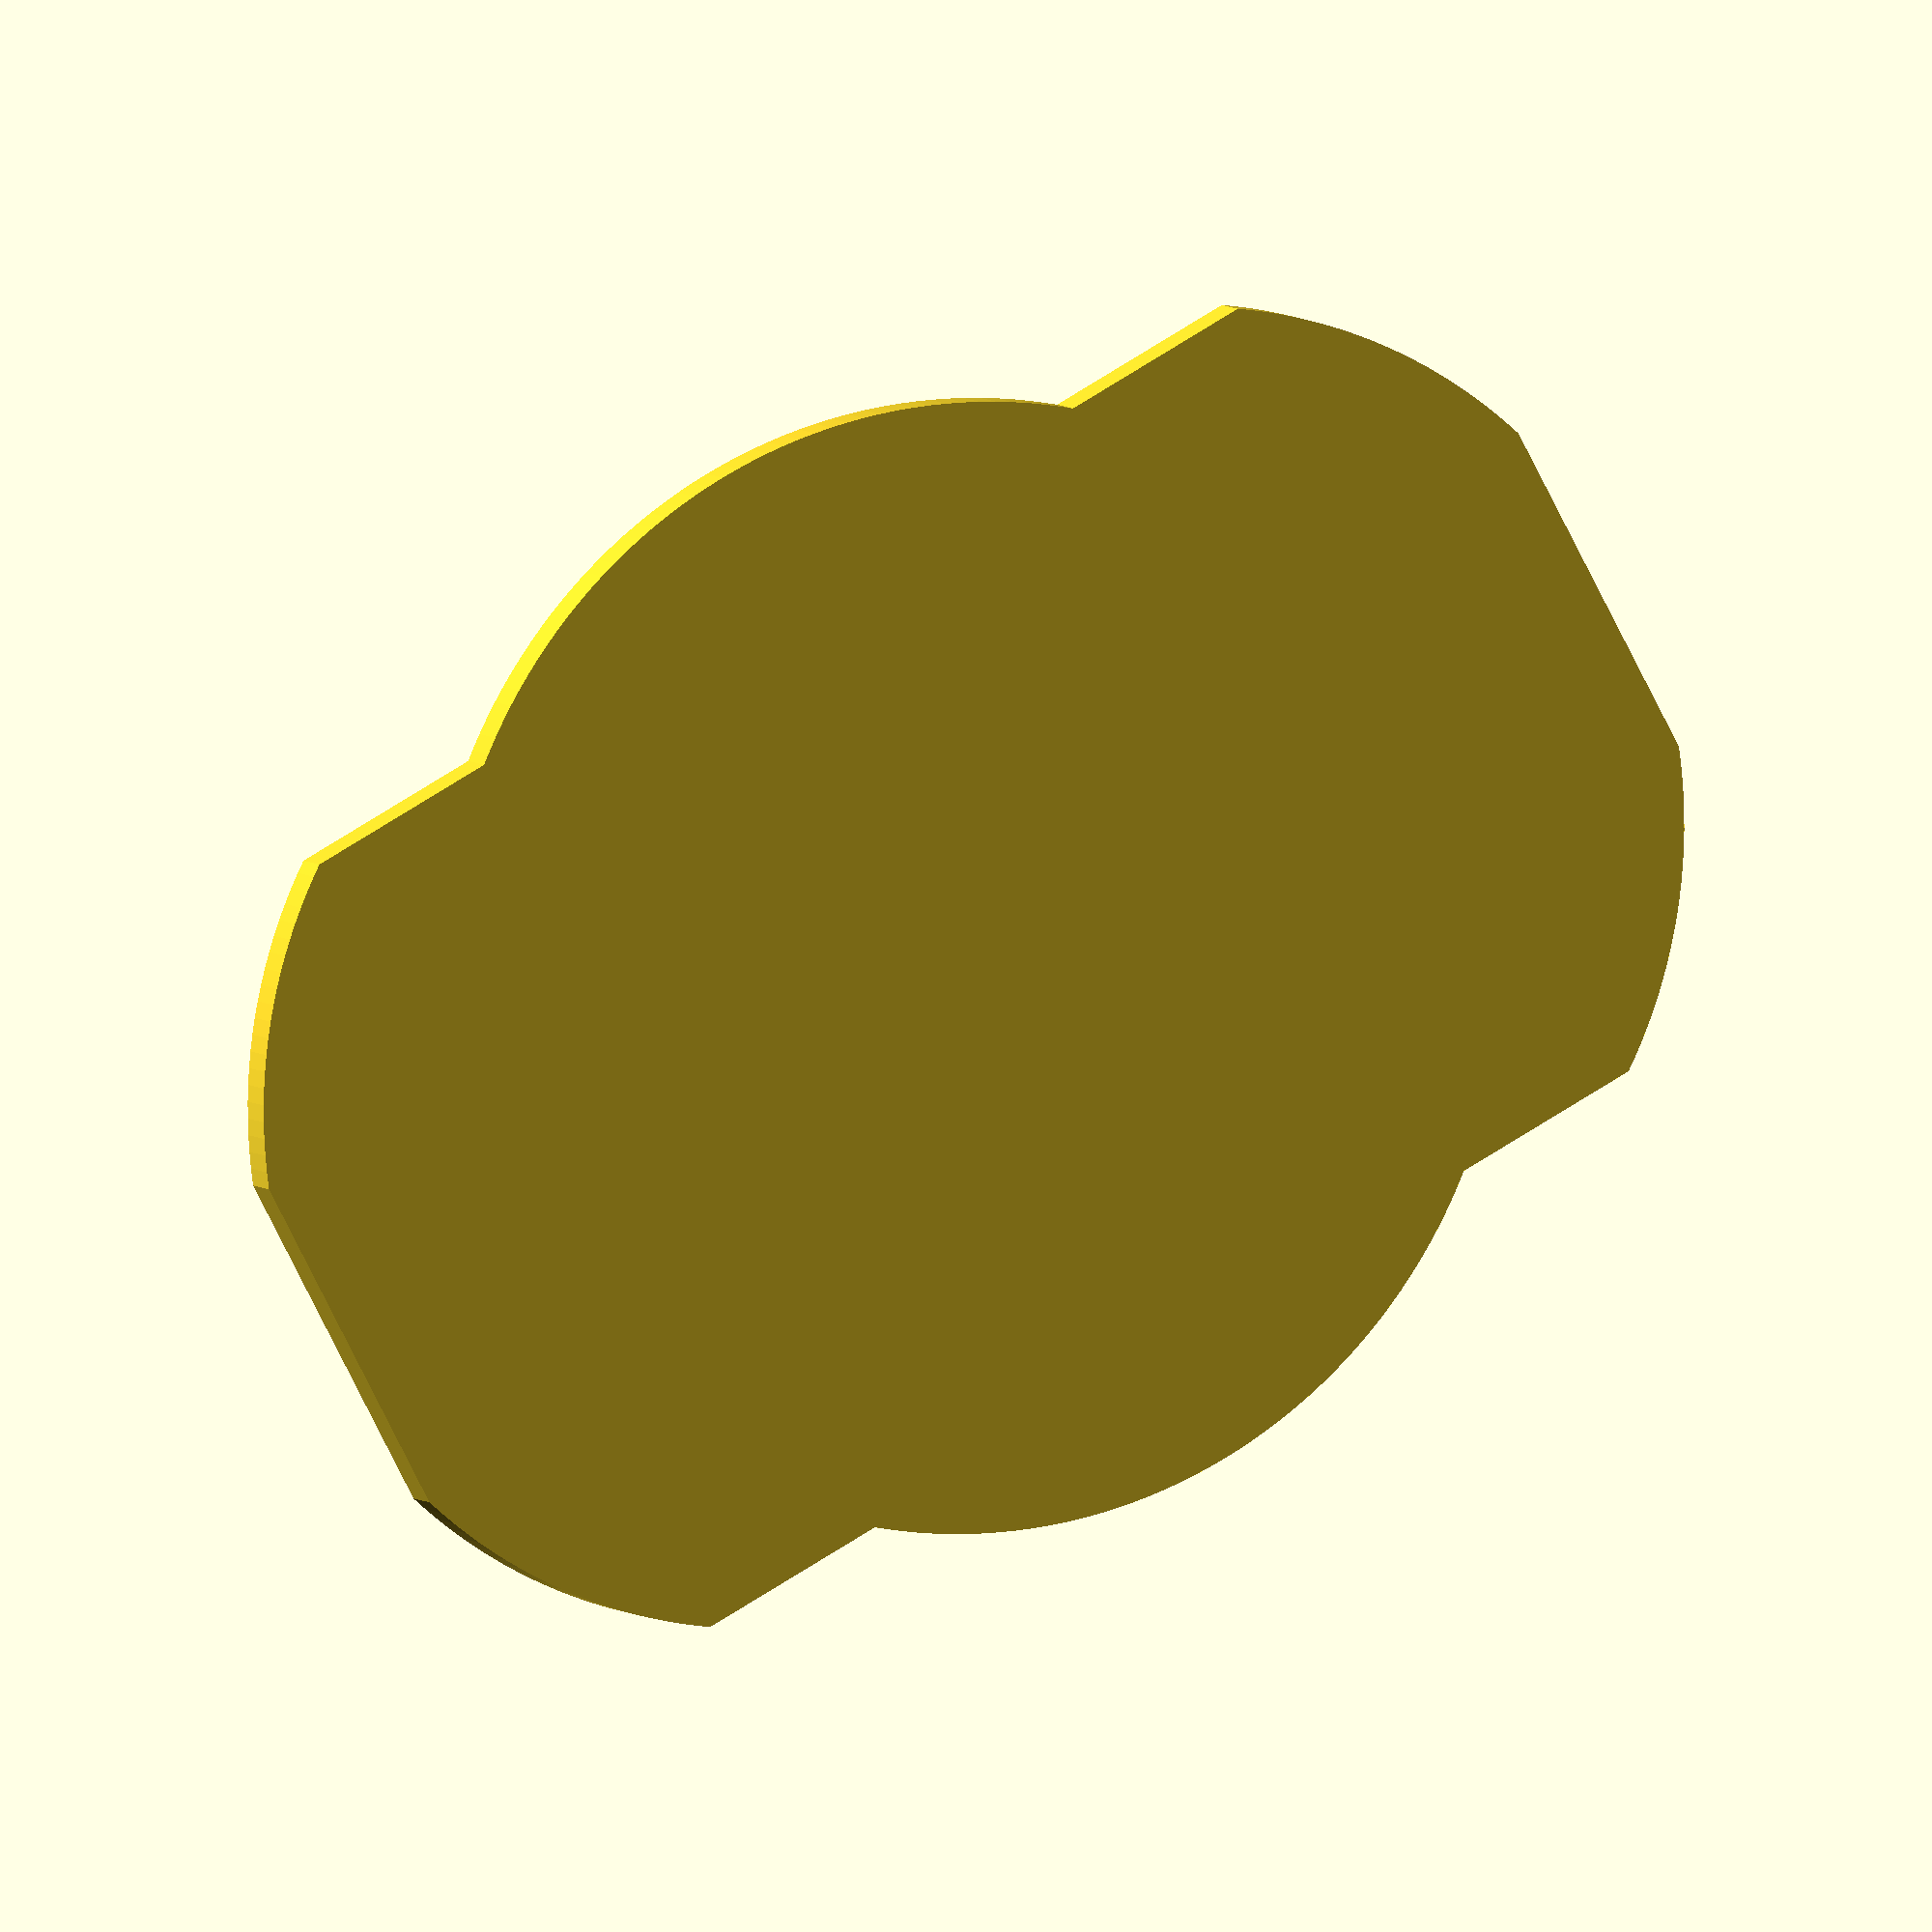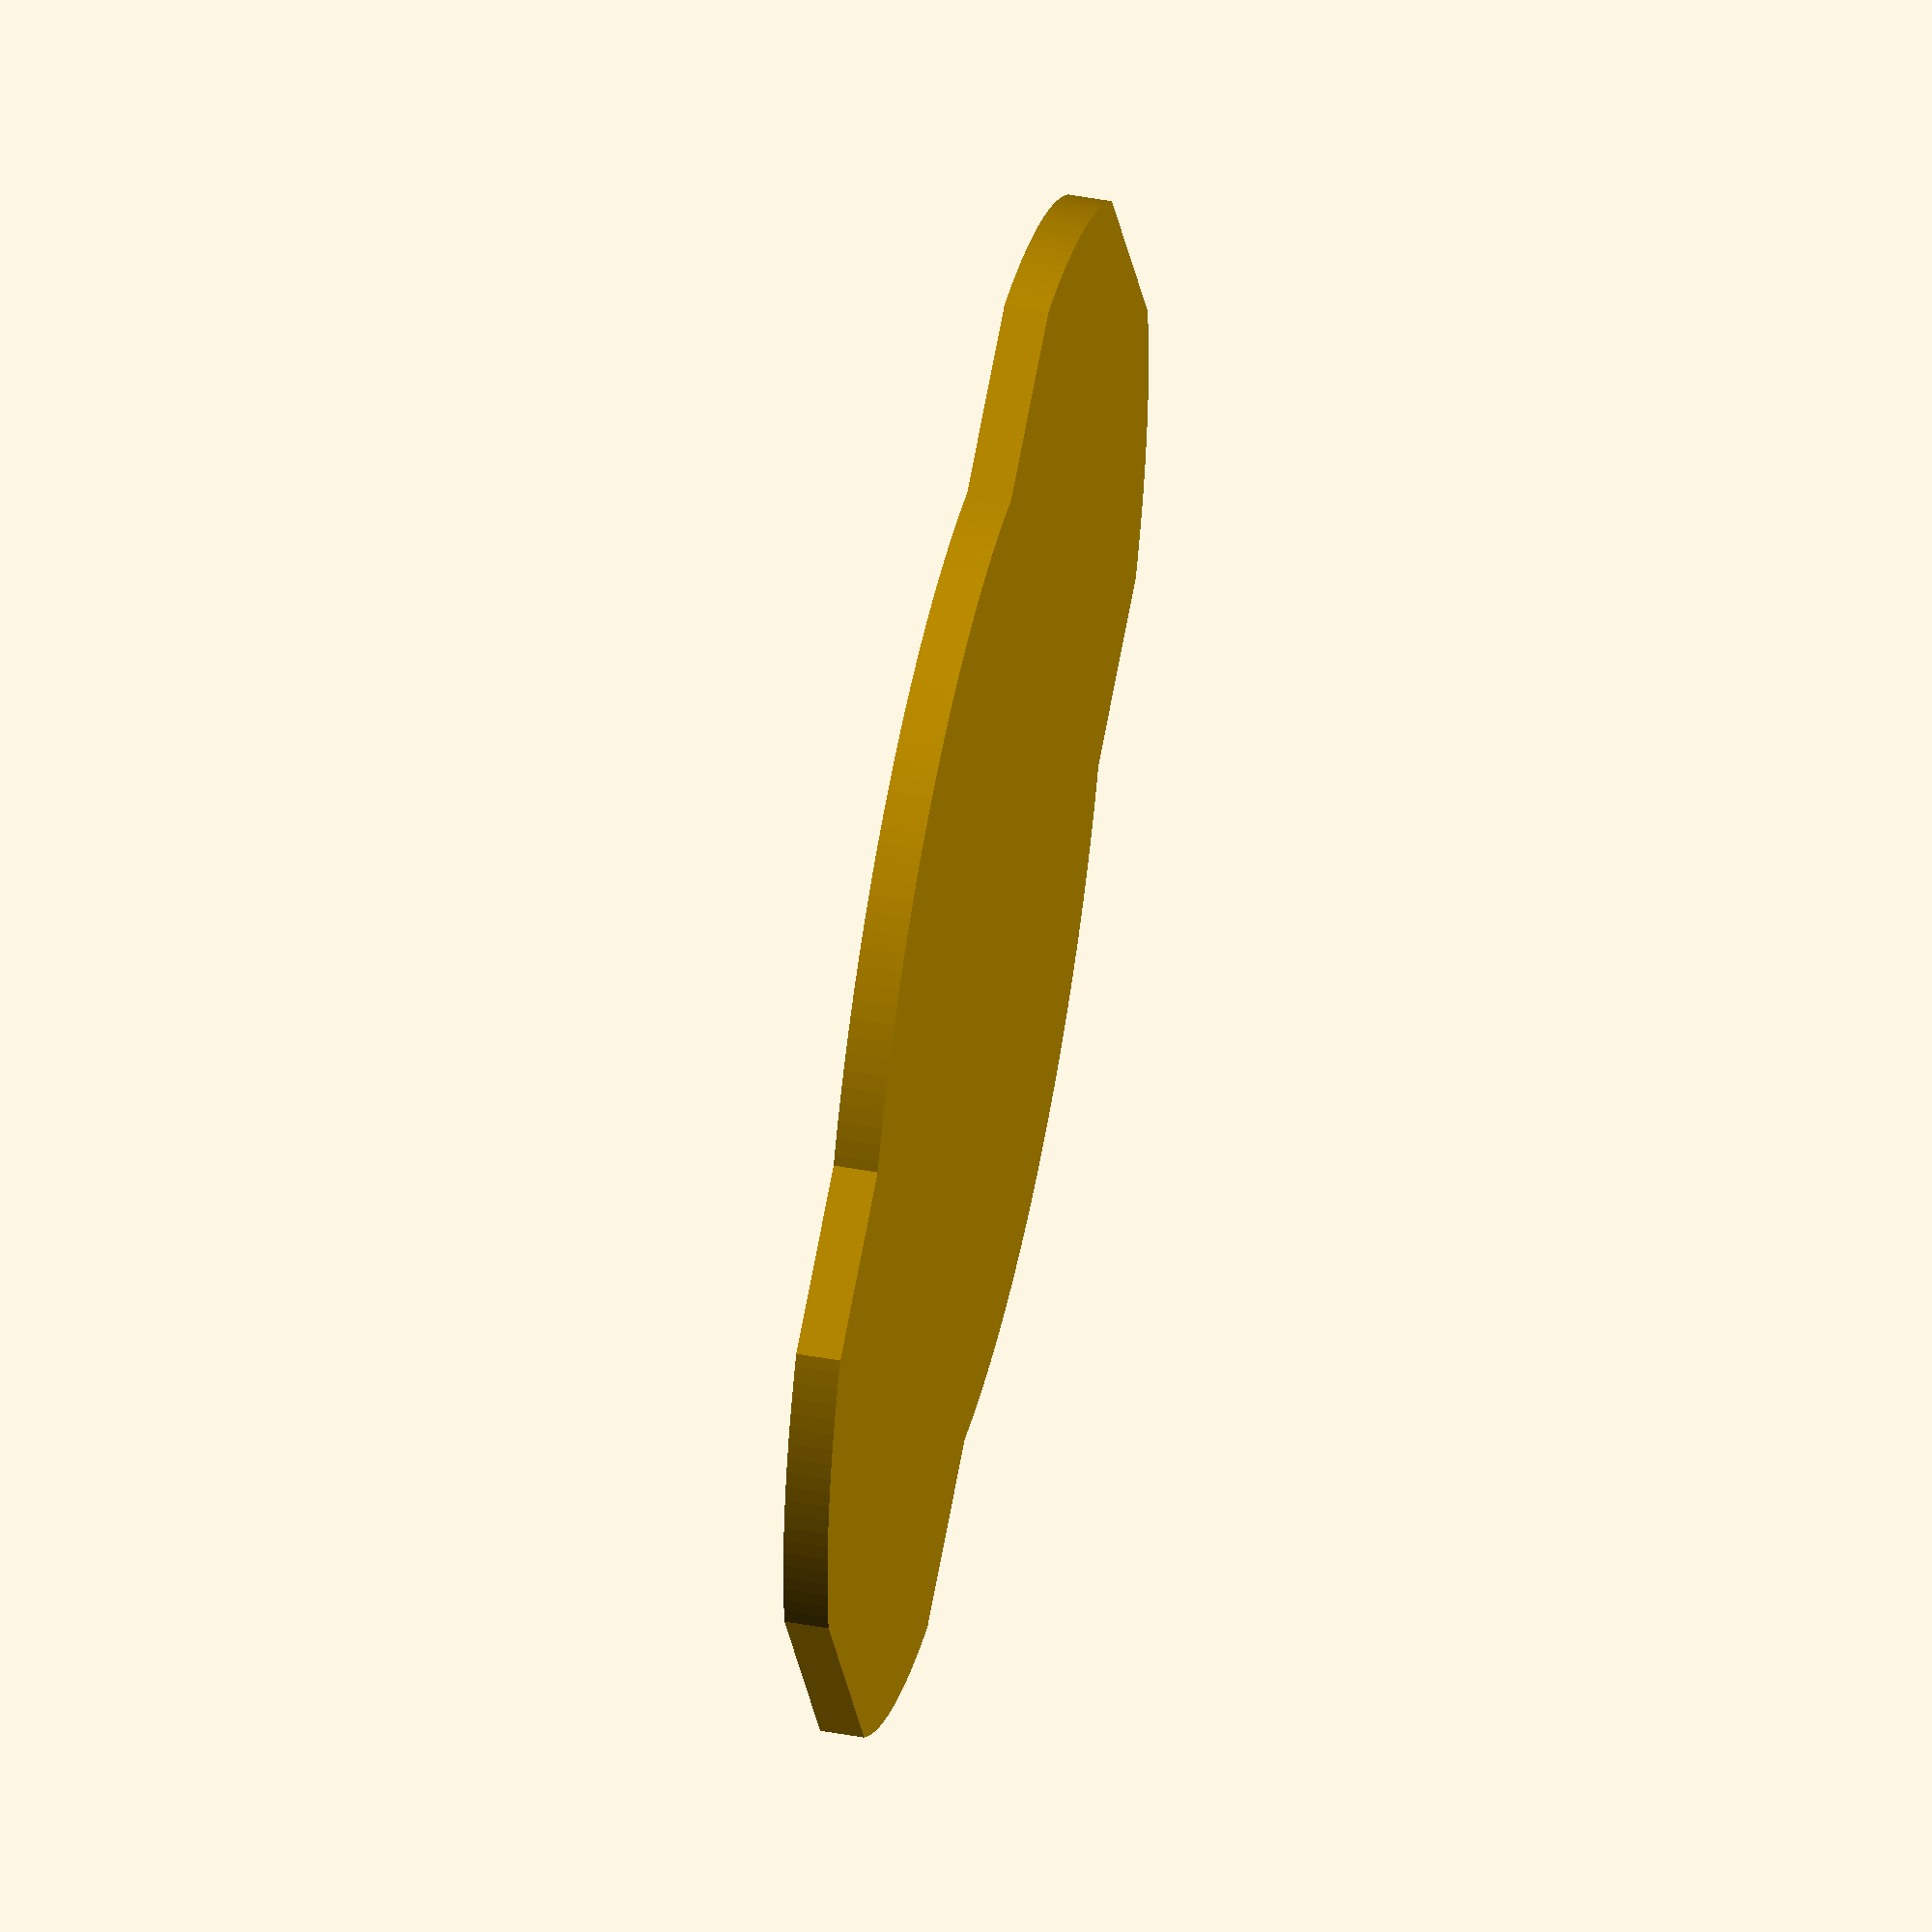
<openscad>
$fn=200;
module create_first_shape()
{
    intersection()
    {
        translate([20,0])circle(d=85);
        translate([30,0])square([60, 70], center=true);
    }   
}

module create_broach_indent(width, height)
{
    translate([0,0,-1])
    color("#dc143c")
    linear_extrude(2)
    square([width, height], center=true);
}

module create_base_plate(
    thickness, 
    scale_factor=1)
{
    difference()
    {
        linear_extrude(thickness)
        scale([scale_factor, 
               scale_factor,
               scale_factor])
        union()
        {
            create_first_shape();
            mirror([1,0,0])create_first_shape();
            circle(d=90);
        }
        create_broach_indent(32, 7);
    }
}

create_base_plate(2.5, 0.7);






</openscad>
<views>
elev=354.8 azim=331.8 roll=339.3 proj=o view=wireframe
elev=314.9 azim=332.2 roll=282.2 proj=o view=wireframe
</views>
